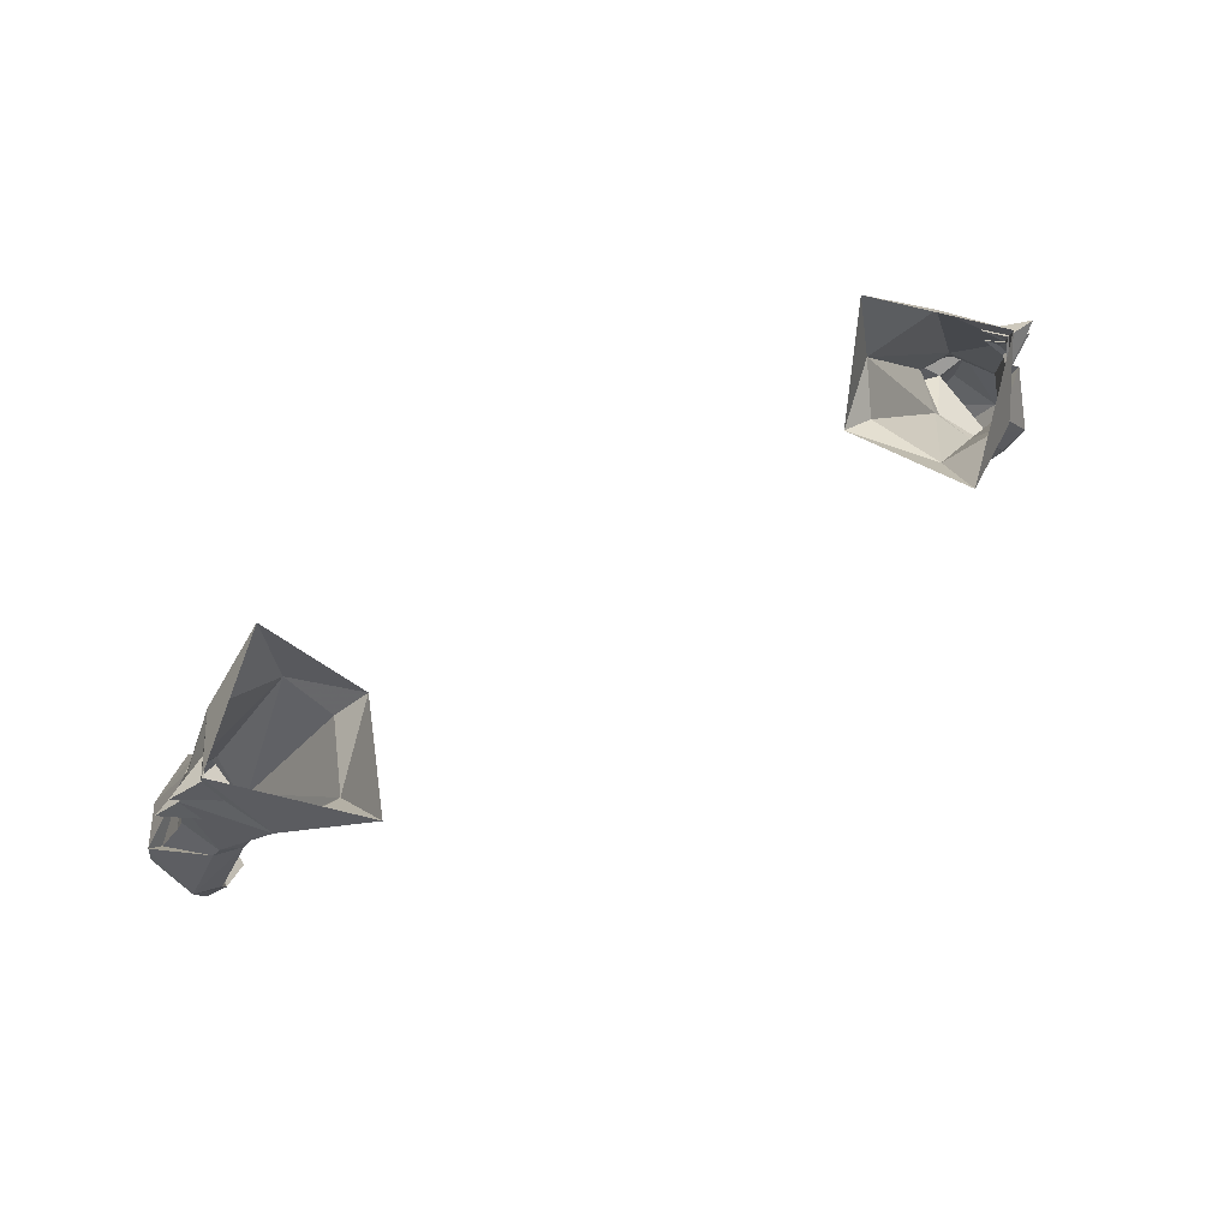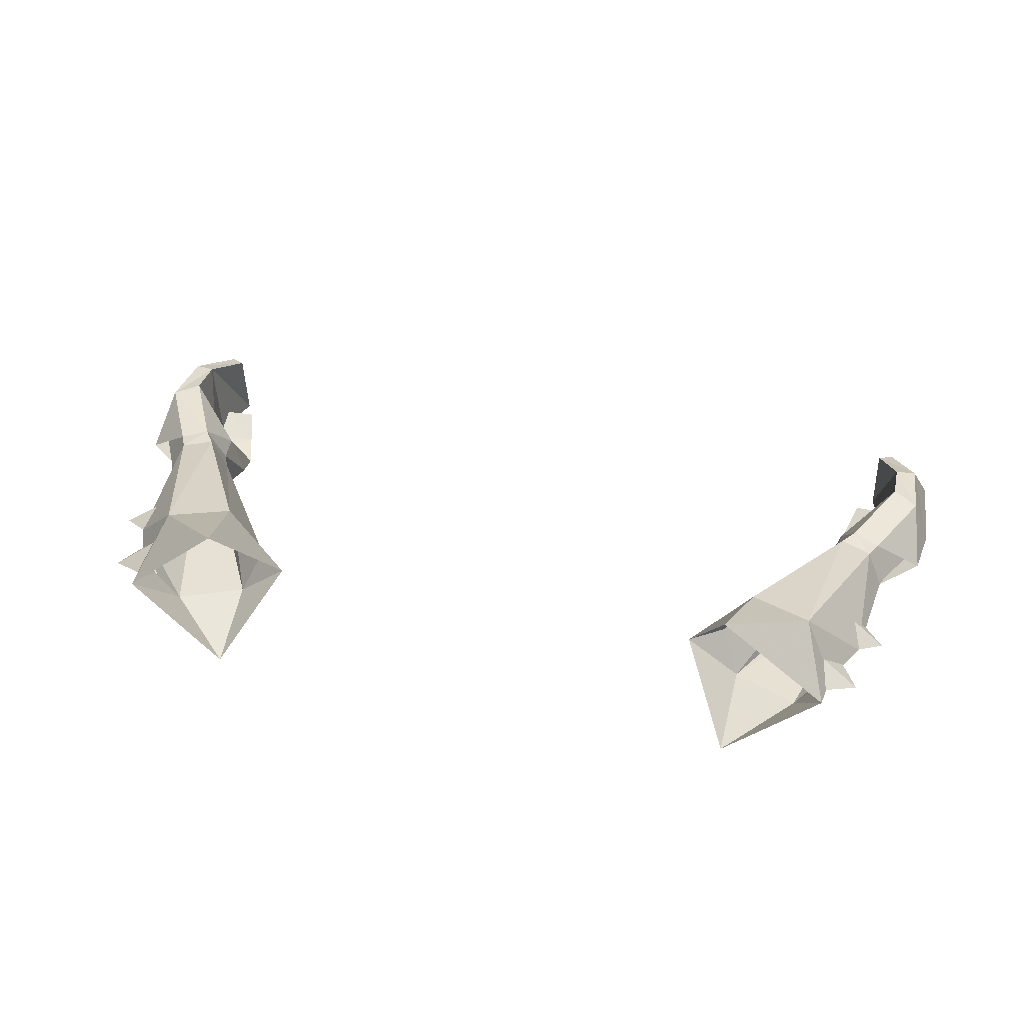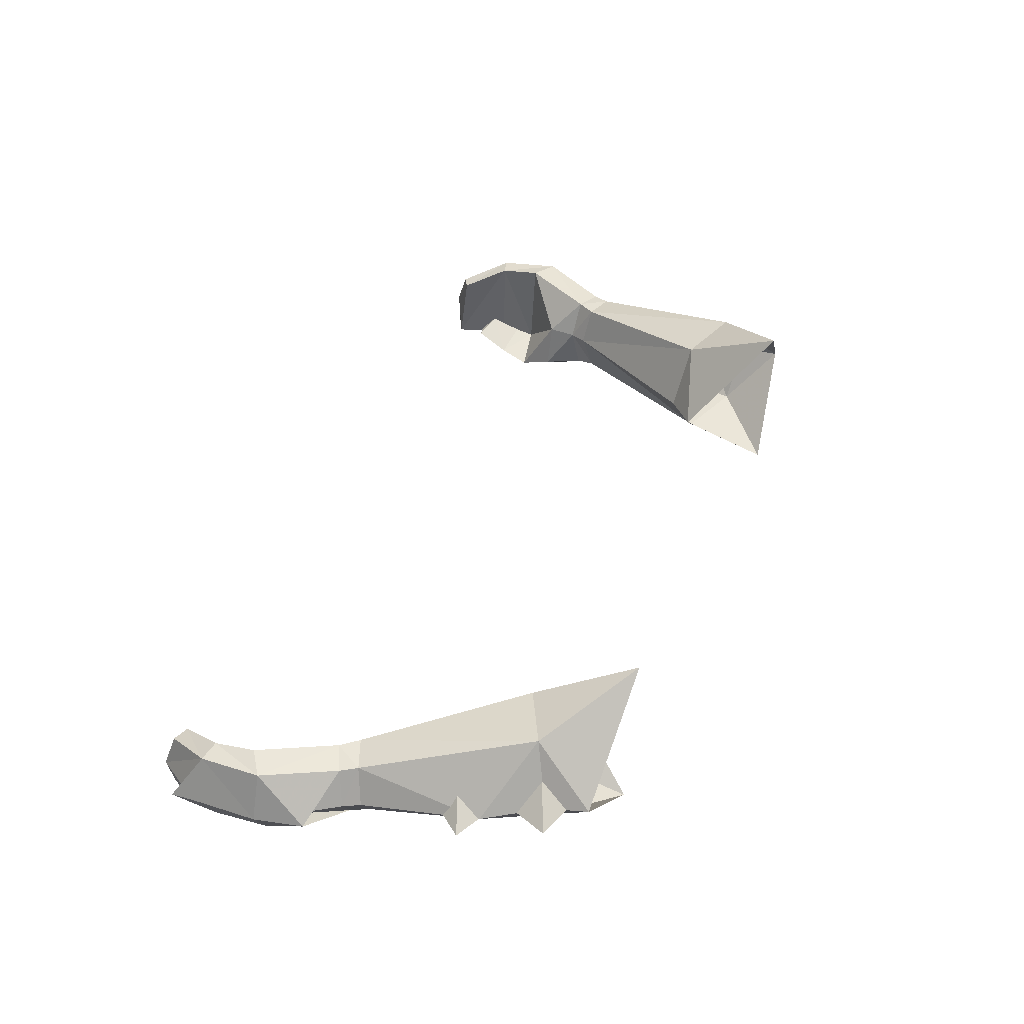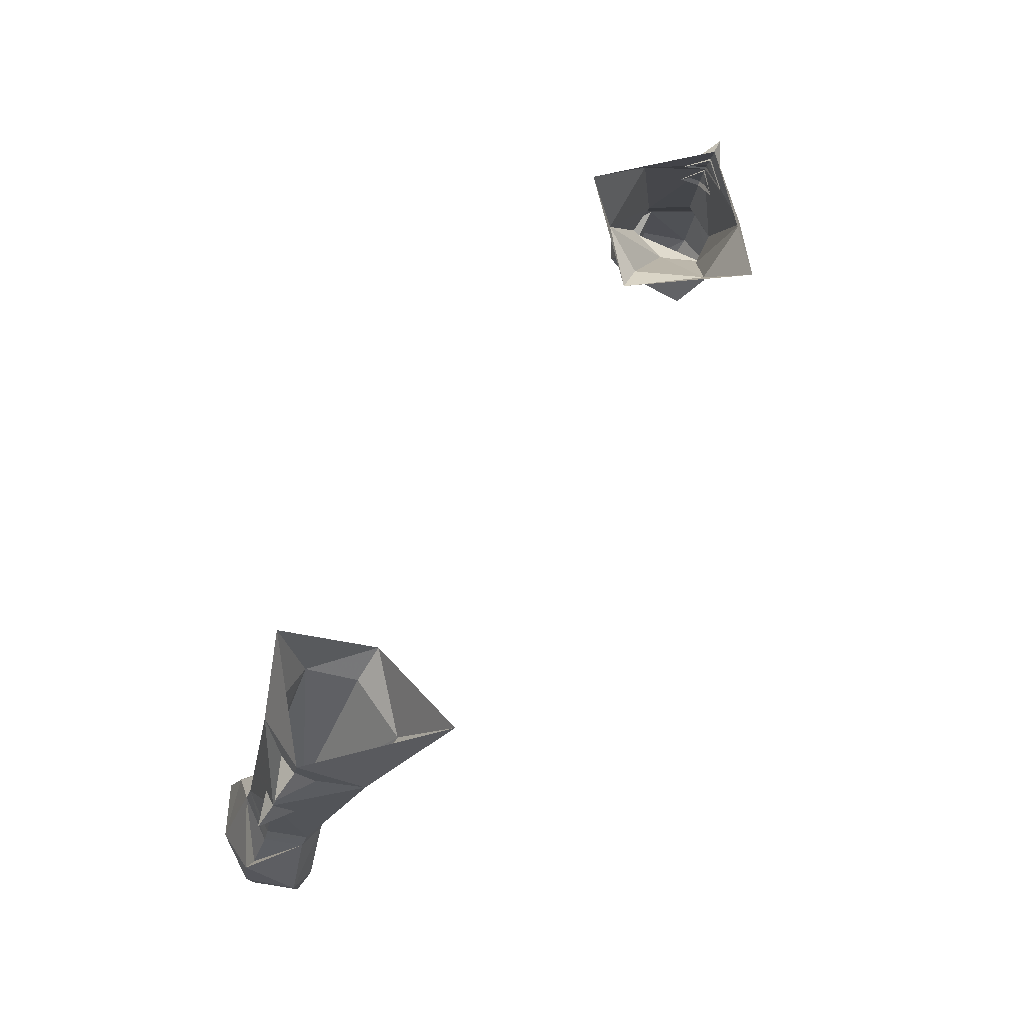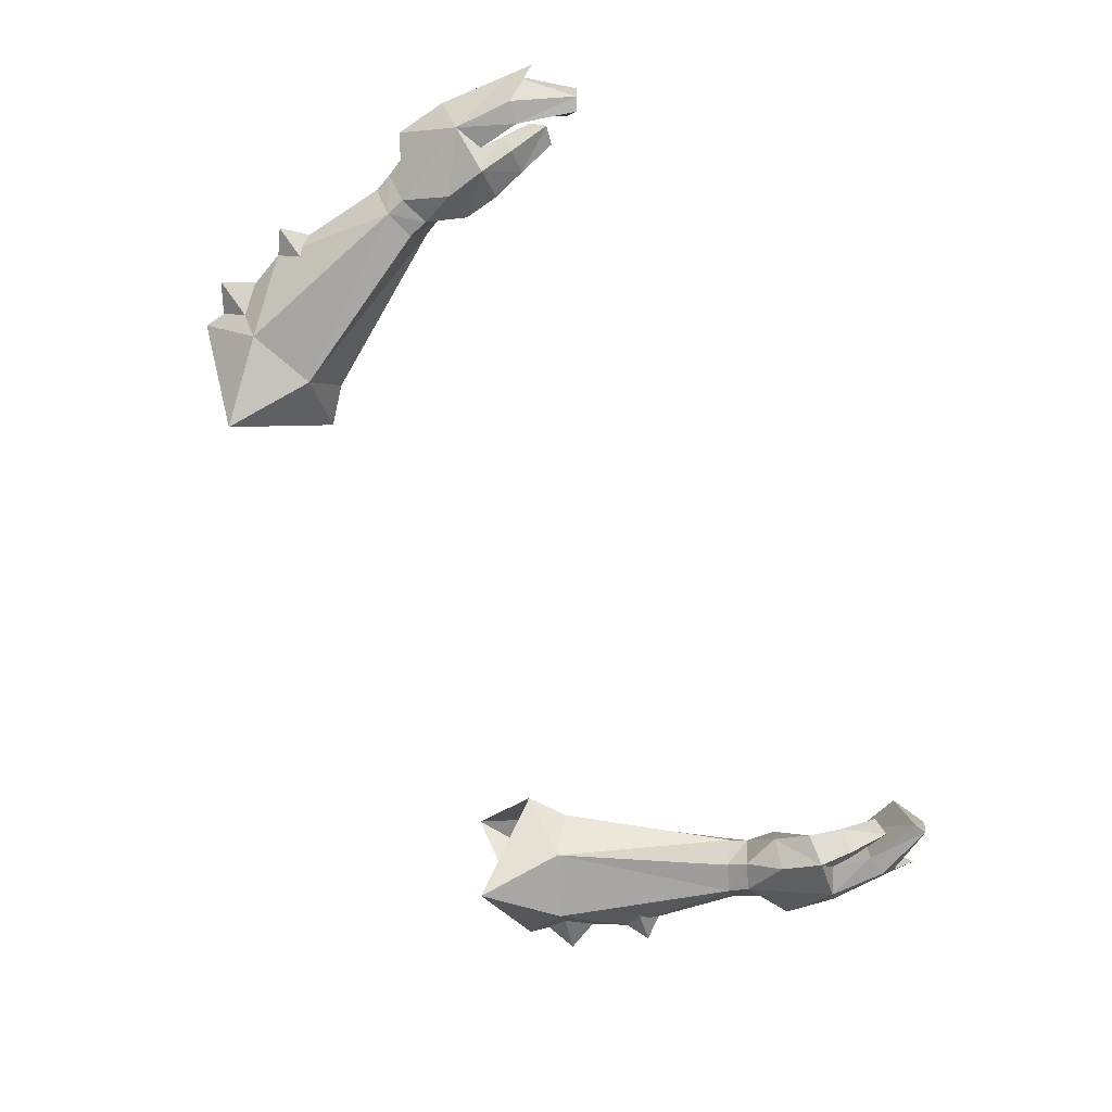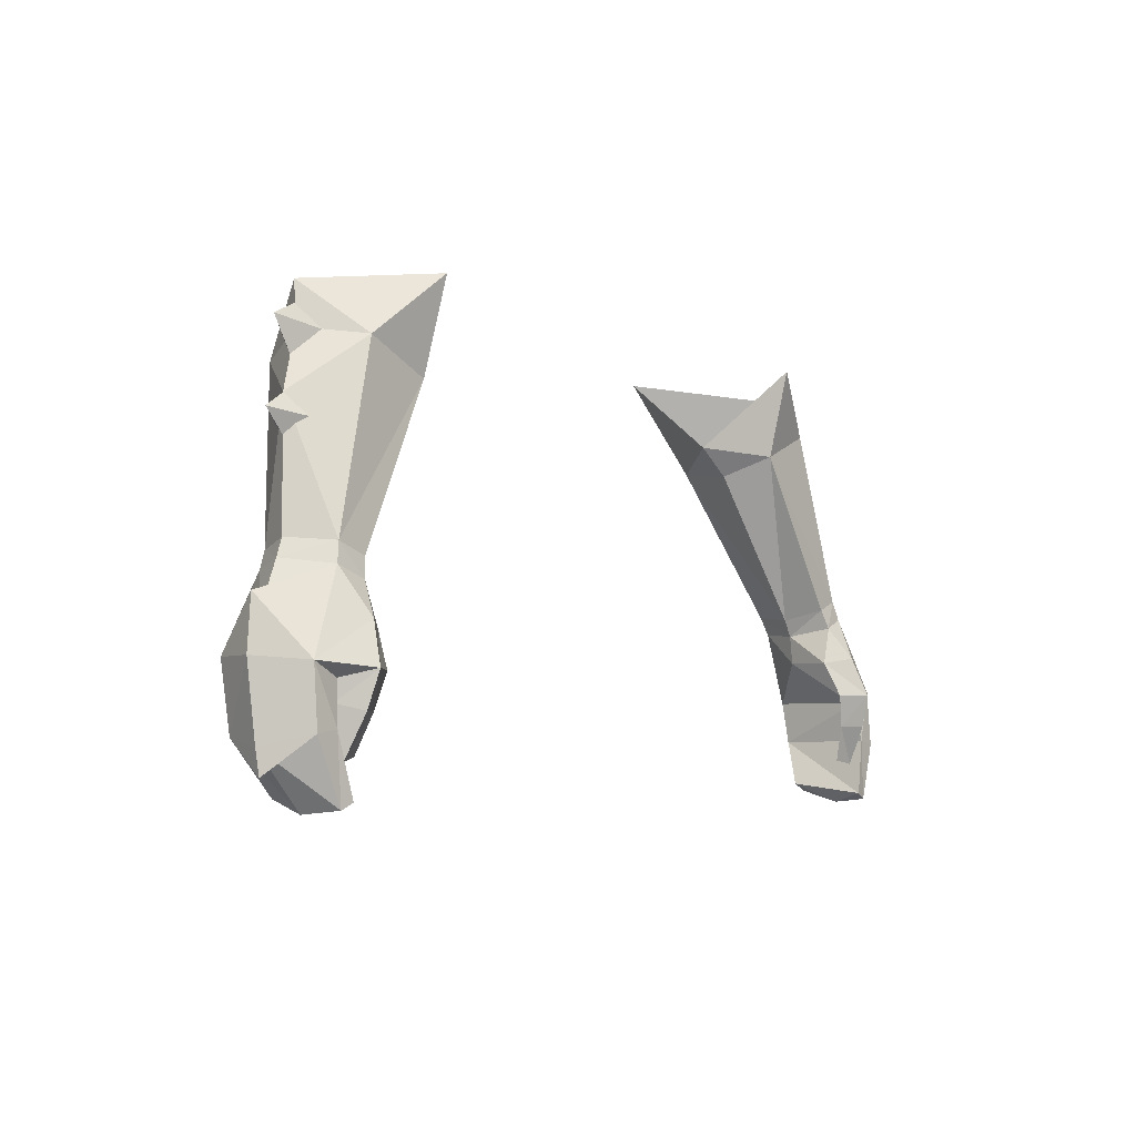
<metadata>
{"format":"obj","ext":"obj","renderer":"f3d","projection":"perspective","resolution":1024,"background":"white","views":[{"elev":74.1,"azim":150.0,"up":"+Z"},{"elev":42.4,"azim":13.3,"up":"+Y"},{"elev":43.9,"azim":-70.1,"up":"+Y"},{"elev":71.0,"azim":122.4,"up":"+Z"},{"elev":-75.9,"azim":116.1,"up":"+Y"},{"elev":-5.4,"azim":-53.4,"up":"+Z"}]}
</metadata>
<code>
g knight_glove_male_36110
v 18.94 1.763 50.19
v 17.56 1.653 49.68
v 17.84 1.398 48.73
v 19.2 1.582 49.26
v 19.31 5.352 49.98
v 20.12 3.633 50.34
v 20.46 3.58 49.52
v 19.69 5.238 49.16
v 17.58 3.553 48.37
v 17.19 3.617 49.19
v 17.81 5.489 49.46
v 18.41 5.422 48.58
v 21.45 5.496 45.73
v 20.22 5.636 44.96
v 18.41 5.422 48.58
v 19.69 5.238 49.16
v 17.19 1.302 46.9
v 17.46 0.5476 45.22
v 18.81 -0.308 45.25
v 18.44 0.3792 47.16
v 19.03 0.1444 43.63
v 19.75 1.209 43.93
v 19.74 1.042 44.88
v 17.95 0.7758 43.65
v 17.46 0.5476 45.22
v 19.74 1.042 44.88
v 19.75 1.209 43.93
v 19.31 1.061 41.73
v 19.74 1.712 42.4
v 19.74 1.712 42.4
v 18.44 1.336 41.91
v 20.23 5.298 42.89
v 21.22 5.174 42.65
v 22.35 3.195 45.7
v 22.13 2.907 42.29
v 19.21 4.287 40.7
v 19.91 4.189 40.32
v 20.19 2.429 39.75
v 21.08 0.9626 45.5
v 20.01 0.7409 42.94
v 21.06 0.7725 42.76
v 19.3 0.5472 40.22
v 19.9 0.62 39.92
v 19.3 0.5472 40.22
v 20.01 0.7409 42.94
v 19.91 4.189 40.32
v 20.19 2.429 39.75
v 17.95 0.7758 43.65
v 18.44 1.336 41.91
v 13.82 7.519 56.82
v 16.71 7.774 58.11
v 13.49 2.202 57.29
v 12.48 4.351 56.34
v 16.62 2.266 58.66
v 19.2 1.582 49.26
v 22.02 3.337 48.15
v 17.72 3.527 46.96
v 17.84 1.398 48.73
v 17.58 3.553 48.37
v 17.19 1.302 46.9
v 17.58 3.553 48.37
v 19.31 1.061 41.73
v 19.9 0.62 39.92
v 18.21 4.892 59.01
v 19.44 4.335 56.16
v 12.87 10.22 61.72
v 10.89 4.572 57.66
v 17.95 5.249 61.06
v 13.37 1.101 61.54
v 22.13 2.907 42.29
v 21.06 0.7725 42.76
v 22.07 2.741 41.13
v 21.22 5.174 42.65
v 22.13 2.907 42.29
v 22.07 2.741 41.13
v 18.96 5.108 54.89
v 19.3 4.347 56.21
v 20.57 4.156 55.43
v 18.82 3.392 55.05
v 19.5 4.115 54.08
v 17.53 5.931 58.57
v 17.94 5.116 60.07
v 19.52 4.917 59.34
v 17.58 3.889 58.85
v 18.69 4.684 57.65
v 21.5 3.363 47.45
v 22.02 3.337 48.15
v -19.07 1.763 50.19
v -19.33 1.582 49.26
v -17.97 1.398 48.73
v -17.69 1.653 49.68
v -19.44 5.352 49.98
v -19.82 5.238 49.16
v -20.59 3.58 49.52
v -20.25 3.633 50.34
v -17.7 3.553 48.37
v -17.32 3.617 49.19
v -17.94 5.489 49.46
v -18.54 5.422 48.58
v -21.58 5.495 45.73
v -19.82 5.238 49.16
v -18.54 5.422 48.58
v -20.35 5.636 44.96
v -17.32 1.302 46.9
v -18.57 0.3792 47.16
v -18.94 -0.308 45.25
v -17.59 0.5476 45.22
v -19.87 1.041 44.88
v -19.88 1.209 43.93
v -19.16 0.1444 43.63
v -18.07 0.7757 43.65
v -19.88 1.209 43.93
v -19.87 1.041 44.88
v -17.59 0.5476 45.22
v -19.86 1.712 42.4
v -19.44 1.061 41.73
v -19.86 1.712 42.4
v -18.57 1.336 41.91
v -20.35 5.298 42.89
v -21.35 5.174 42.65
v -22.26 2.907 42.29
v -22.48 3.195 45.7
v -19.34 4.287 40.7
v -20.04 4.189 40.32
v -20.32 2.429 39.75
v -21.21 0.9626 45.5
v -21.19 0.7724 42.76
v -20.14 0.7409 42.94
v -20.03 0.62 39.92
v -19.42 0.5472 40.22
v -20.14 0.7409 42.94
v -19.42 0.5472 40.22
v -20.32 2.429 39.75
v -20.04 4.189 40.32
v -18.57 1.336 41.91
v -18.07 0.7757 43.65
v -16.84 7.774 58.11
v -13.95 7.519 56.82
v -12.61 4.351 56.34
v -13.62 2.202 57.29
v -16.74 2.266 58.66
v -19.33 1.582 49.26
v -22.15 3.337 48.15
v -17.85 3.527 46.96
v -17.97 1.398 48.73
v -17.7 3.553 48.37
v -17.7 3.553 48.37
v -17.32 1.302 46.9
v -19.44 1.061 41.73
v -20.03 0.62 39.92
v -18.34 4.892 59.01
v -19.57 4.335 56.16
v -13 10.22 61.72
v -11.02 4.572 57.66
v -18.08 5.249 61.06
v -13.5 1.101 61.54
v -22.26 2.907 42.29
v -22.19 2.741 41.13
v -21.19 0.7724 42.76
v -21.35 5.174 42.65
v -22.19 2.741 41.13
v -22.26 2.907 42.29
v -19.09 5.108 54.89
v -20.7 4.156 55.43
v -19.43 4.347 56.21
v -18.94 3.39 55.14
v -19.62 4.117 54.22
v -17.65 6.112 58.61
v -19.65 4.81 59.34
v -18.07 5.096 60.07
v -17.71 3.946 58.85
v -18.81 4.648 57.67
v -21.62 3.363 47.45
v -22.15 3.337 48.15
f 1 2 3
f 3 4 1
f 5 6 7
f 7 8 5
f 9 3 2
f 2 10 9
f 1 4 7
f 7 6 1
f 11 12 9
f 9 10 11
f 5 8 12
f 12 11 5
f 13 14 15
f 15 16 13
f 17 18 19
f 19 20 17
f 19 21 22
f 22 23 19
f 24 25 26
f 26 27 24
f 22 21 28
f 28 29 22
f 30 31 24
f 24 27 30
f 32 14 13
f 13 33 32
f 33 13 34
f 34 35 33
f 36 32 33
f 33 37 36
f 33 35 38
f 38 37 33
f 39 23 40
f 40 41 39
f 40 42 43
f 43 41 40
f 43 38 35
f 35 41 43
f 32 36 44
f 44 45 32
f 35 34 39
f 39 41 35
f 26 14 32
f 32 45 26
f 36 46 47
f 47 44 36
f 28 21 48
f 48 49 28
f 19 18 48
f 48 21 19
f 11 50 51
f 51 5 11
f 10 2 52
f 52 53 10
f 10 53 50
f 50 11 10
f 1 54 52
f 52 2 1
f 55 39 56
f 34 13 56
f 14 57 15
f 19 39 20
f 20 55 58
f 20 58 17
f 17 58 59
f 57 60 61
f 23 39 19
f 60 57 25
f 31 30 62
f 57 14 26
f 25 57 26
f 61 15 57
f 44 47 63
f 39 55 20
f 64 54 65
f 51 50 66
f 53 52 67
f 50 67 66
f 64 51 68
f 52 54 69
f 54 68 69
f 70 71 72
f 73 74 75
f 51 64 65
f 76 77 78
f 77 79 78
f 79 80 78
f 80 76 78
f 81 82 83
f 82 84 83
f 84 85 83
f 85 81 83
f 86 7 4
f 8 7 86
f 39 34 56
f 13 16 56
f 4 87 86
f 86 87 8
f 51 66 68
f 54 64 68
f 52 69 67
f 50 53 67
f 54 1 65
f 65 5 51
f 1 6 65
f 65 6 5
f 88 89 90
f 90 91 88
f 92 93 94
f 94 95 92
f 96 97 91
f 91 90 96
f 88 95 94
f 94 89 88
f 98 97 96
f 96 99 98
f 92 98 99
f 99 93 92
f 100 101 102
f 102 103 100
f 104 105 106
f 106 107 104
f 106 108 109
f 109 110 106
f 111 112 113
f 113 114 111
f 109 115 116
f 116 110 109
f 117 112 111
f 111 118 117
f 119 120 100
f 100 103 119
f 120 121 122
f 122 100 120
f 123 124 120
f 120 119 123
f 120 124 125
f 125 121 120
f 126 127 128
f 128 108 126
f 128 127 129
f 129 130 128
f 129 127 121
f 121 125 129
f 119 131 132
f 132 123 119
f 121 127 126
f 126 122 121
f 113 131 119
f 119 103 113
f 123 132 133
f 133 134 123
f 116 135 136
f 136 110 116
f 106 110 136
f 136 107 106
f 98 92 137
f 137 138 98
f 97 139 140
f 140 91 97
f 97 98 138
f 138 139 97
f 88 91 140
f 140 141 88
f 142 143 126
f 122 143 100
f 103 102 144
f 106 105 126
f 105 145 142
f 105 104 145
f 104 146 145
f 144 147 148
f 108 106 126
f 148 114 144
f 118 149 117
f 144 113 103
f 114 113 144
f 147 144 102
f 132 150 133
f 126 105 142
f 151 152 141
f 137 153 138
f 139 154 140
f 138 153 154
f 151 155 137
f 140 156 141
f 141 156 155
f 157 158 159
f 160 161 162
f 137 152 151
f 163 164 165
f 165 164 166
f 166 164 167
f 167 164 163
f 168 169 170
f 170 169 171
f 171 169 172
f 172 169 168
f 173 89 94
f 93 173 94
f 126 143 122
f 100 143 101
f 89 173 174
f 173 93 174
f 137 155 153
f 141 155 151
f 140 154 156
f 138 154 139
f 141 152 88
f 152 137 92
f 88 152 95
f 152 92 95

</code>
